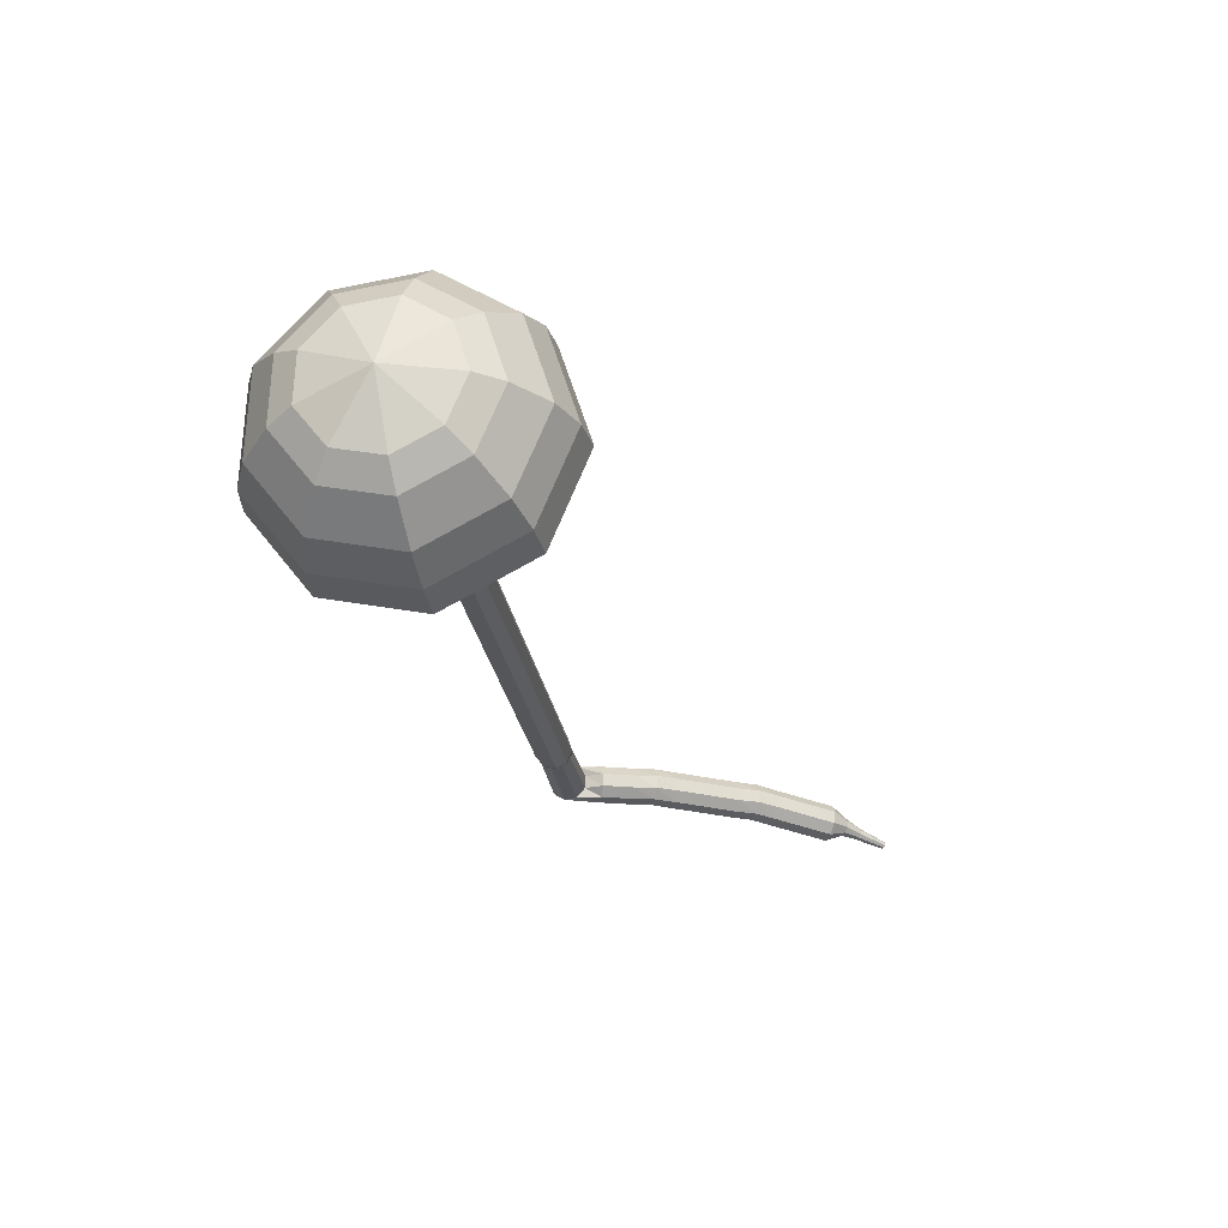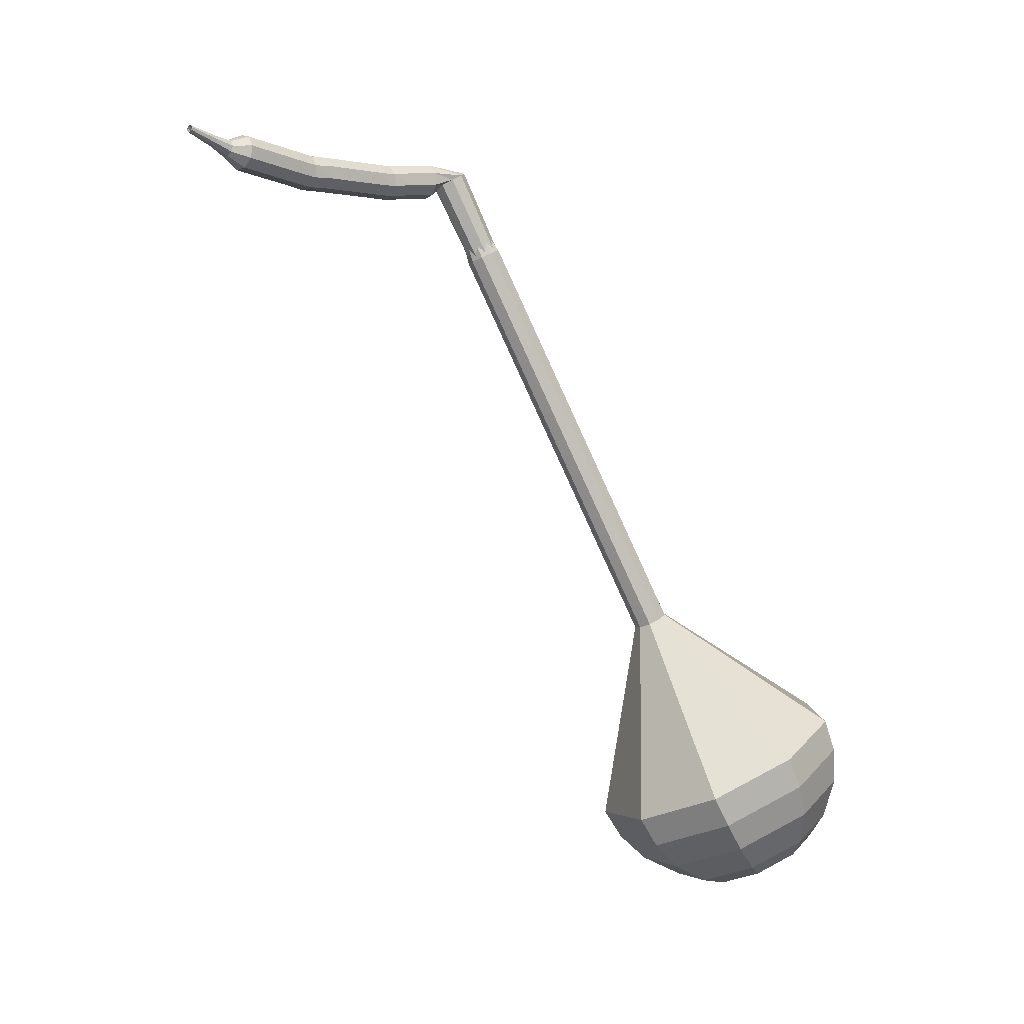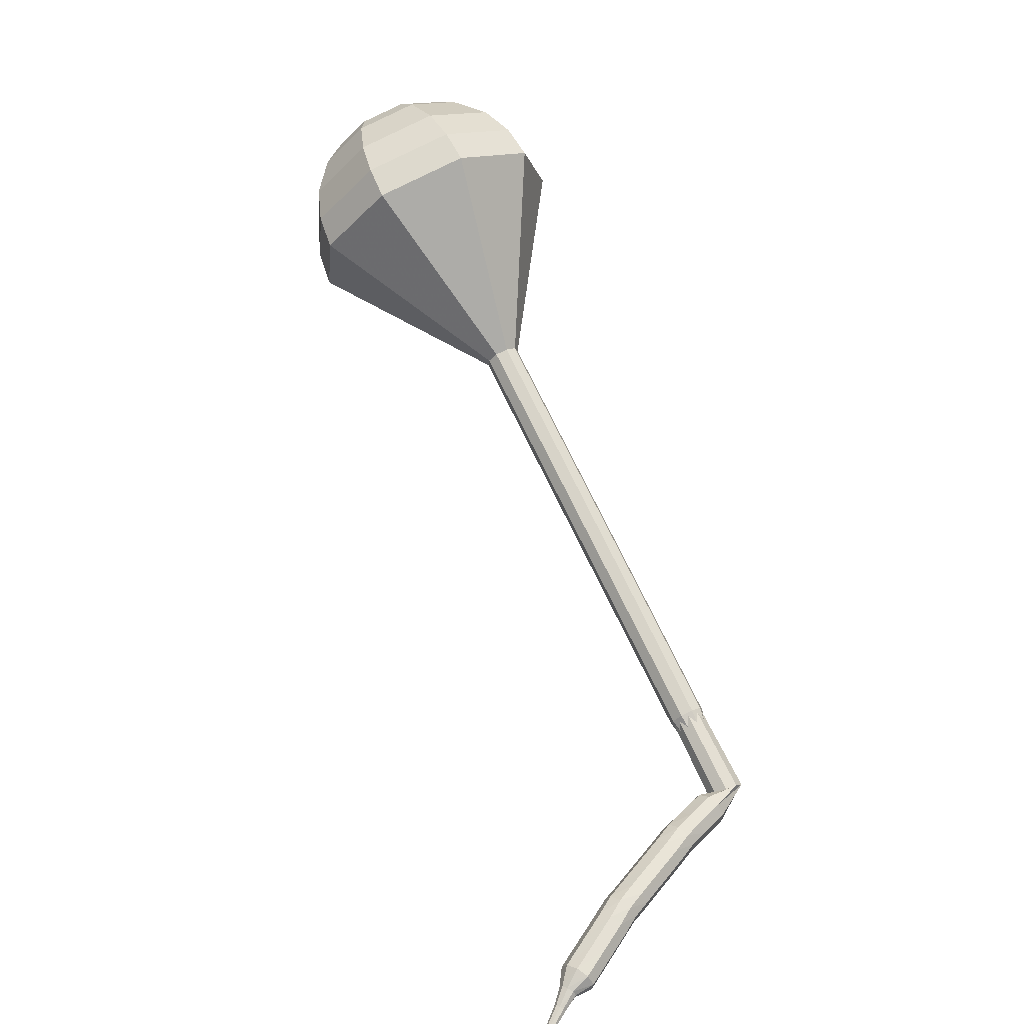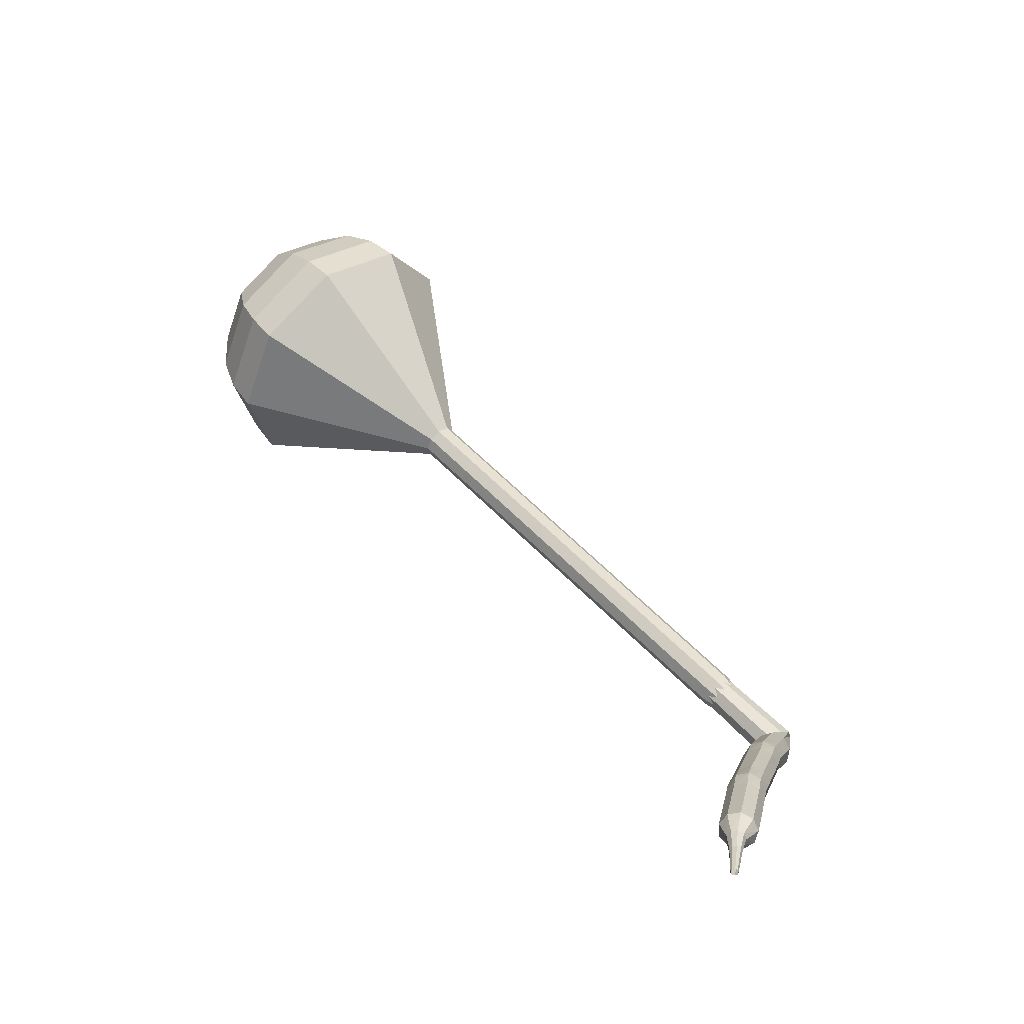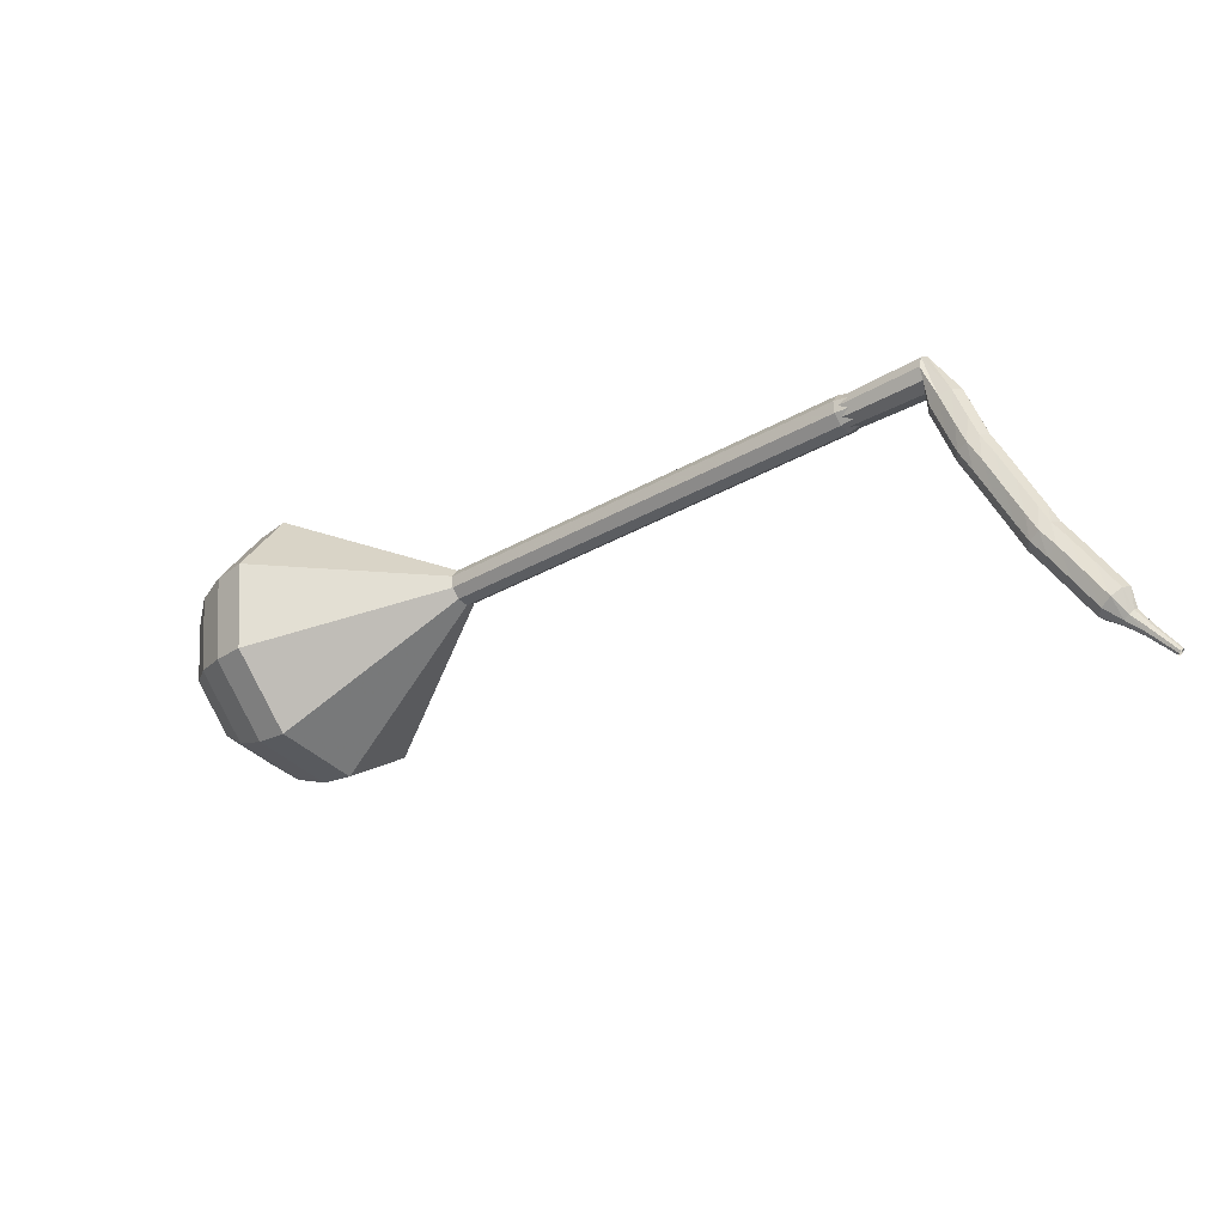
<metadata>
{"format":"obj","ext":"obj","renderer":"f3d","projection":"perspective","resolution":1024,"background":"white","views":[{"elev":13.5,"azim":139.3,"up":"+Y"},{"elev":-48.0,"azim":-17.0,"up":"+Z"},{"elev":30.6,"azim":-84.2,"up":"+Y"},{"elev":-2.0,"azim":-106.2,"up":"+Y"},{"elev":20.2,"azim":-109.5,"up":"+Z"}]}
</metadata>
<code>
g tube1
v 189 153.9 162.2
v 187 153.6 159.4
v 184.4 155.1 158
v 182.2 157.7 158.5
v 181.6 160.2 160.7
v 182.8 161.3 163.7
v 185.3 160.7 165.9
v 187.8 158.5 166.4
v 189.3 155.8 165
v 189 153.9 162.2
v 188.6 155.4 161.7
v 187.2 155.2 159.7
v 185.2 156.3 158.6
v 183.7 158.2 159
v 183.2 160 160.7
v 184.1 160.8 162.8
v 185.9 160.4 164.5
v 187.8 158.8 164.8
v 188.8 156.8 163.8
v 188.6 155.4 161.7
v 186.7 158.5 161.3
v 186.7 158.5 161.3
v 186.7 158.5 161.3
v 186.7 158.5 161.3
v 186.7 158.5 161.3
v 186.7 158.5 161.3
v 186.7 158.5 161.3
v 186.7 158.5 161.3
v 186.7 158.5 161.3
v 186.7 158.5 161.3
v 156.9 131 184.6
v 156.9 130.6 184
v 157.2 130.1 183.7
v 157.7 129.6 183.8
v 158.2 129.4 184.3
v 158.4 129.7 184.9
v 158.3 130.2 185.3
v 157.8 130.7 185.4
v 157.3 131 185.1
v 156.9 131 184.6
v 156 131.1 183.6
v 156.4 130.9 183.1
v 156.7 130.3 182.8
v 156.7 129.6 182.9
v 156.4 129.2 183.3
v 156.1 129.1 183.9
v 155.7 129.5 184.3
v 155.6 130.2 184.4
v 155.7 130.8 184.1
v 156 131.1 183.6
v 154.6 130.9 182.6
v 154.9 130.7 182.1
v 155.2 130.1 181.8
v 155.2 129.5 181.9
v 155 129 182.4
v 154.6 128.9 182.9
v 154.3 129.3 183.4
v 154.1 130 183.5
v 154.3 130.6 183.2
v 154.6 130.9 182.6
v 153.5 130.8 182
v 153.9 130.6 181.4
v 154.2 130.1 181.2
v 154.2 129.4 181.3
v 154 128.9 181.7
v 153.7 128.8 182.3
v 153.3 129.2 182.7
v 153.2 129.9 182.8
v 153.2 130.5 182.5
v 153.5 130.8 182
v 152.5 130.5 181.4
v 152.8 130.4 180.9
v 153.1 129.8 180.6
v 153.3 129.2 180.7
v 153.1 128.7 181.1
v 152.8 128.6 181.7
v 152.4 128.9 182.2
v 152.2 129.6 182.3
v 152.2 130.2 182
v 152.5 130.5 181.4
v 151 130.1 180.5
v 151.4 130 180
v 151.7 129.5 179.7
v 151.8 128.8 179.8
v 151.6 128.3 180.2
v 151.3 128.2 180.8
v 150.9 128.6 181.3
v 150.7 129.2 181.4
v 150.7 129.8 181.1
v 151 130.1 180.5
v 149.5 129.8 179.7
v 149.9 129.6 179.1
v 150.2 129.1 178.8
v 150.3 128.4 178.9
v 150.1 127.9 179.4
v 149.8 127.9 180
v 149.4 128.2 180.4
v 149.2 128.9 180.5
v 149.3 129.5 180.2
v 149.5 129.8 179.7
v 148.5 129.6 179.1
v 148.9 129.4 178.5
v 149.2 128.9 178.2
v 149.4 128.3 178.3
v 149.3 127.8 178.8
v 149 127.7 179.4
v 148.6 128 179.9
v 148.3 128.6 180
v 148.3 129.2 179.7
v 148.5 129.6 179.1
v 147.6 129.2 178.6
v 147.9 129 178.1
v 148.3 128.6 177.8
v 148.5 127.9 177.9
v 148.4 127.4 178.3
v 148.2 127.3 179
v 147.8 127.6 179.4
v 147.5 128.2 179.5
v 147.4 128.8 179.2
v 147.6 129.2 178.6
v 146.1 128.6 177.9
v 146.5 128.5 177.3
v 146.8 128 177
v 147 127.3 177.1
v 147 126.8 177.6
v 146.7 126.7 178.2
v 146.3 127 178.6
v 146 127.6 178.8
v 145.9 128.3 178.4
v 146.1 128.6 177.9
v 144.6 128 177.1
v 145 127.9 176.5
v 145.3 127.4 176.2
v 145.5 126.7 176.3
v 145.5 126.2 176.8
v 145.2 126.1 177.4
v 144.8 126.5 177.9
v 144.5 127.1 178
v 144.5 127.7 177.7
v 144.6 128 177.1
v 144 127.2 176.6
v 144.1 127.2 176.4
v 144.3 126.9 176.2
v 144.4 126.6 176.3
v 144.4 126.4 176.5
v 144.3 126.3 176.8
v 144.1 126.5 177
v 144 126.8 177.1
v 143.9 127 176.9
v 144 127.2 176.6
v 143.2 126.6 176.3
v 143.3 126.5 176.1
v 143.4 126.4 176
v 143.6 126.2 176
v 143.6 126 176.2
v 143.5 126 176.4
v 143.4 126.1 176.6
v 143.2 126.3 176.6
v 143.2 126.5 176.5
v 143.2 126.6 176.3
v 141.9 125.6 175.7
v 141.9 125.6 175.5
v 142 125.5 175.5
v 142.1 125.4 175.5
v 142.1 125.3 175.6
v 142 125.3 175.7
v 141.9 125.3 175.8
v 141.9 125.5 175.8
v 141.8 125.6 175.8
v 141.9 125.6 175.7
f 1 2 12
f 12 11 1
f 2 3 13
f 13 12 2
f 3 4 14
f 14 13 3
f 4 5 15
f 15 14 4
f 5 6 16
f 16 15 5
f 6 7 17
f 17 16 6
f 7 8 18
f 18 17 7
f 8 9 19
f 19 18 8
f 9 10 20
f 20 19 9
f 11 12 22
f 22 21 11
f 12 13 23
f 23 22 12
f 13 14 24
f 24 23 13
f 14 15 25
f 25 24 14
f 15 16 26
f 26 25 15
f 16 17 27
f 27 26 16
f 17 18 28
f 28 27 17
f 18 19 29
f 29 28 18
f 19 20 30
f 30 29 19
f 21 22 32
f 32 31 21
f 22 23 33
f 33 32 22
f 23 24 34
f 34 33 23
f 24 25 35
f 35 34 24
f 25 26 36
f 36 35 25
f 26 27 37
f 37 36 26
f 27 28 38
f 38 37 27
f 28 29 39
f 39 38 28
f 29 30 40
f 40 39 29
f 31 32 42
f 42 41 31
f 32 33 43
f 43 42 32
f 33 34 44
f 44 43 33
f 34 35 45
f 45 44 34
f 35 36 46
f 46 45 35
f 36 37 47
f 47 46 36
f 37 38 48
f 48 47 37
f 38 39 49
f 49 48 38
f 39 40 50
f 50 49 39
f 41 42 52
f 52 51 41
f 42 43 53
f 53 52 42
f 43 44 54
f 54 53 43
f 44 45 55
f 55 54 44
f 45 46 56
f 56 55 45
f 46 47 57
f 57 56 46
f 47 48 58
f 58 57 47
f 48 49 59
f 59 58 48
f 49 50 60
f 60 59 49
f 51 52 62
f 62 61 51
f 52 53 63
f 63 62 52
f 53 54 64
f 64 63 53
f 54 55 65
f 65 64 54
f 55 56 66
f 66 65 55
f 56 57 67
f 67 66 56
f 57 58 68
f 68 67 57
f 58 59 69
f 69 68 58
f 59 60 70
f 70 69 59
f 61 62 72
f 72 71 61
f 62 63 73
f 73 72 62
f 63 64 74
f 74 73 63
f 64 65 75
f 75 74 64
f 65 66 76
f 76 75 65
f 66 67 77
f 77 76 66
f 67 68 78
f 78 77 67
f 68 69 79
f 79 78 68
f 69 70 80
f 80 79 69
f 71 72 82
f 82 81 71
f 72 73 83
f 83 82 72
f 73 74 84
f 84 83 73
f 74 75 85
f 85 84 74
f 75 76 86
f 86 85 75
f 76 77 87
f 87 86 76
f 77 78 88
f 88 87 77
f 78 79 89
f 89 88 78
f 79 80 90
f 90 89 79
f 81 82 92
f 92 91 81
f 82 83 93
f 93 92 82
f 83 84 94
f 94 93 83
f 84 85 95
f 95 94 84
f 85 86 96
f 96 95 85
f 86 87 97
f 97 96 86
f 87 88 98
f 98 97 87
f 88 89 99
f 99 98 88
f 89 90 100
f 100 99 89
f 91 92 102
f 102 101 91
f 92 93 103
f 103 102 92
f 93 94 104
f 104 103 93
f 94 95 105
f 105 104 94
f 95 96 106
f 106 105 95
f 96 97 107
f 107 106 96
f 97 98 108
f 108 107 97
f 98 99 109
f 109 108 98
f 99 100 110
f 110 109 99
f 101 102 112
f 112 111 101
f 102 103 113
f 113 112 102
f 103 104 114
f 114 113 103
f 104 105 115
f 115 114 104
f 105 106 116
f 116 115 105
f 106 107 117
f 117 116 106
f 107 108 118
f 118 117 107
f 108 109 119
f 119 118 108
f 109 110 120
f 120 119 109
f 111 112 122
f 122 121 111
f 112 113 123
f 123 122 112
f 113 114 124
f 124 123 113
f 114 115 125
f 125 124 114
f 115 116 126
f 126 125 115
f 116 117 127
f 127 126 116
f 117 118 128
f 128 127 117
f 118 119 129
f 129 128 118
f 119 120 130
f 130 129 119
f 121 122 132
f 132 131 121
f 122 123 133
f 133 132 122
f 123 124 134
f 134 133 123
f 124 125 135
f 135 134 124
f 125 126 136
f 136 135 125
f 126 127 137
f 137 136 126
f 127 128 138
f 138 137 127
f 128 129 139
f 139 138 128
f 129 130 140
f 140 139 129
f 131 132 142
f 142 141 131
f 132 133 143
f 143 142 132
f 133 134 144
f 144 143 133
f 134 135 145
f 145 144 134
f 135 136 146
f 146 145 135
f 136 137 147
f 147 146 136
f 137 138 148
f 148 147 137
f 138 139 149
f 149 148 138
f 139 140 150
f 150 149 139
f 141 142 152
f 152 151 141
f 142 143 153
f 153 152 142
f 143 144 154
f 154 153 143
f 144 145 155
f 155 154 144
f 145 146 156
f 156 155 145
f 146 147 157
f 157 156 146
f 147 148 158
f 158 157 147
f 148 149 159
f 159 158 148
f 149 150 160
f 160 159 149
f 151 152 162
f 162 161 151
f 152 153 163
f 163 162 152
f 153 154 164
f 164 163 153
f 154 155 165
f 165 164 154
f 155 156 166
f 166 165 155
f 156 157 167
f 167 166 156
f 157 158 168
f 168 167 157
f 158 159 169
f 169 168 158
f 159 160 170
f 170 169 159
v 157.6 130.2 184.6
v 157.6 130.2 184.6
v 157.6 130.2 184.6
v 157.6 130.2 184.6
v 157.6 130.2 184.6
v 157.6 130.2 184.6
v 157.6 130.2 184.6
v 157.6 130.2 184.6
v 157.6 130.2 184.6
v 157.6 130.2 184.6
v 161.4 132.5 182.1
v 161 132.4 181.6
v 160.4 132.7 181.3
v 160 133.3 181.4
v 159.9 133.8 181.8
v 160.1 134 182.4
v 160.6 133.9 182.9
v 161.1 133.4 183
v 161.4 132.9 182.7
v 161.4 132.5 182.1
v 164.4 135.5 179.7
v 164 135.4 179.1
v 163.5 135.7 178.8
v 163.1 136.2 178.9
v 162.9 136.7 179.4
v 163.2 137 180
v 163.7 136.8 180.4
v 164.2 136.4 180.5
v 164.5 135.9 180.2
v 164.4 135.5 179.7
v 167.5 138.4 177.2
v 167.1 138.4 176.7
v 166.5 138.7 176.4
v 166.1 139.2 176.5
v 166 139.7 176.9
v 166.2 139.9 177.5
v 166.7 139.8 178
v 167.2 139.4 178.1
v 167.5 138.8 177.8
v 167.5 138.4 177.2
v 170.5 141.4 174.8
v 170.1 141.3 174.2
v 169.6 141.7 173.9
v 169.2 142.2 174
v 169 142.7 174.5
v 169.3 142.9 175.1
v 169.8 142.8 175.5
v 170.3 142.3 175.6
v 170.6 141.8 175.3
v 170.5 141.4 174.8
v 176.6 147.3 169.9
v 176.2 147.3 169.3
v 175.7 147.6 169
v 175.2 148.1 169.1
v 175.1 148.6 169.6
v 175.4 148.9 170.2
v 175.9 148.7 170.6
v 176.4 148.3 170.7
v 176.7 147.7 170.4
v 176.6 147.3 169.9
v 187.2 148.6 165
v 184.3 148.2 160.8
v 180.3 150.5 158.6
v 177.1 154.4 159.4
v 176.2 158.2 162.8
v 178 159.9 167.2
v 181.7 158.9 170.6
v 185.5 155.6 171.4
v 187.7 151.6 169.2
v 187.2 148.6 165
v 188.2 149.9 164.1
v 185.4 149.5 160
v 181.5 151.7 157.9
v 178.4 155.5 158.6
v 177.5 159.2 161.9
v 179.3 160.9 166.2
v 182.9 159.9 169.5
v 186.6 156.7 170.3
v 188.7 152.8 168.1
v 188.2 149.9 164.1
v 188.9 151.6 163.1
v 186.3 151.3 159.5
v 182.8 153.2 157.6
v 180.1 156.6 158.3
v 179.3 159.9 161.2
v 180.9 161.4 165.1
v 184.1 160.6 168
v 187.4 157.7 168.7
v 189.3 154.2 166.8
v 188.9 151.6 163.1
v 189 153.9 162.2
v 187 153.6 159.4
v 184.4 155.1 158
v 182.2 157.7 158.5
v 181.6 160.2 160.7
v 182.8 161.3 163.7
v 185.3 160.7 165.9
v 187.8 158.5 166.4
v 189.3 155.8 165
v 189 153.9 162.2
v 188.6 155.4 161.7
v 187.2 155.2 159.7
v 185.2 156.3 158.6
v 183.7 158.2 159
v 183.2 160 160.7
v 184.1 160.8 162.8
v 185.9 160.4 164.5
v 187.8 158.8 164.8
v 188.8 156.8 163.8
v 188.6 155.4 161.7
v 186.7 158.5 161.3
v 186.7 158.5 161.3
v 186.7 158.5 161.3
v 186.7 158.5 161.3
v 186.7 158.5 161.3
v 186.7 158.5 161.3
v 186.7 158.5 161.3
v 186.7 158.5 161.3
v 186.7 158.5 161.3
v 186.7 158.5 161.3
f 171 172 182
f 182 181 171
f 172 173 183
f 183 182 172
f 173 174 184
f 184 183 173
f 174 175 185
f 185 184 174
f 175 176 186
f 186 185 175
f 176 177 187
f 187 186 176
f 177 178 188
f 188 187 177
f 178 179 189
f 189 188 178
f 179 180 190
f 190 189 179
f 181 182 192
f 192 191 181
f 182 183 193
f 193 192 182
f 183 184 194
f 194 193 183
f 184 185 195
f 195 194 184
f 185 186 196
f 196 195 185
f 186 187 197
f 197 196 186
f 187 188 198
f 198 197 187
f 188 189 199
f 199 198 188
f 189 190 200
f 200 199 189
f 191 192 202
f 202 201 191
f 192 193 203
f 203 202 192
f 193 194 204
f 204 203 193
f 194 195 205
f 205 204 194
f 195 196 206
f 206 205 195
f 196 197 207
f 207 206 196
f 197 198 208
f 208 207 197
f 198 199 209
f 209 208 198
f 199 200 210
f 210 209 199
f 201 202 212
f 212 211 201
f 202 203 213
f 213 212 202
f 203 204 214
f 214 213 203
f 204 205 215
f 215 214 204
f 205 206 216
f 216 215 205
f 206 207 217
f 217 216 206
f 207 208 218
f 218 217 207
f 208 209 219
f 219 218 208
f 209 210 220
f 220 219 209
f 211 212 222
f 222 221 211
f 212 213 223
f 223 222 212
f 213 214 224
f 224 223 213
f 214 215 225
f 225 224 214
f 215 216 226
f 226 225 215
f 216 217 227
f 227 226 216
f 217 218 228
f 228 227 217
f 218 219 229
f 229 228 218
f 219 220 230
f 230 229 219
f 221 222 232
f 232 231 221
f 222 223 233
f 233 232 222
f 223 224 234
f 234 233 223
f 224 225 235
f 235 234 224
f 225 226 236
f 236 235 225
f 226 227 237
f 237 236 226
f 227 228 238
f 238 237 227
f 228 229 239
f 239 238 228
f 229 230 240
f 240 239 229
f 231 232 242
f 242 241 231
f 232 233 243
f 243 242 232
f 233 234 244
f 244 243 233
f 234 235 245
f 245 244 234
f 235 236 246
f 246 245 235
f 236 237 247
f 247 246 236
f 237 238 248
f 248 247 237
f 238 239 249
f 249 248 238
f 239 240 250
f 250 249 239
f 241 242 252
f 252 251 241
f 242 243 253
f 253 252 242
f 243 244 254
f 254 253 243
f 244 245 255
f 255 254 244
f 245 246 256
f 256 255 245
f 246 247 257
f 257 256 246
f 247 248 258
f 258 257 247
f 248 249 259
f 259 258 248
f 249 250 260
f 260 259 249
f 251 252 262
f 262 261 251
f 252 253 263
f 263 262 252
f 253 254 264
f 264 263 253
f 254 255 265
f 265 264 254
f 255 256 266
f 266 265 255
f 256 257 267
f 267 266 256
f 257 258 268
f 268 267 257
f 258 259 269
f 269 268 258
f 259 260 270
f 270 269 259
f 261 262 272
f 272 271 261
f 262 263 273
f 273 272 262
f 263 264 274
f 274 273 263
f 264 265 275
f 275 274 264
f 265 266 276
f 276 275 265
f 266 267 277
f 277 276 266
f 267 268 278
f 278 277 267
f 268 269 279
f 279 278 268
f 269 270 280
f 280 279 269
f 271 272 282
f 282 281 271
f 272 273 283
f 283 282 272
f 273 274 284
f 284 283 273
f 274 275 285
f 285 284 274
f 275 276 286
f 286 285 275
f 276 277 287
f 287 286 276
f 277 278 288
f 288 287 277
f 278 279 289
f 289 288 278
f 279 280 290
f 290 289 279
g

</code>
